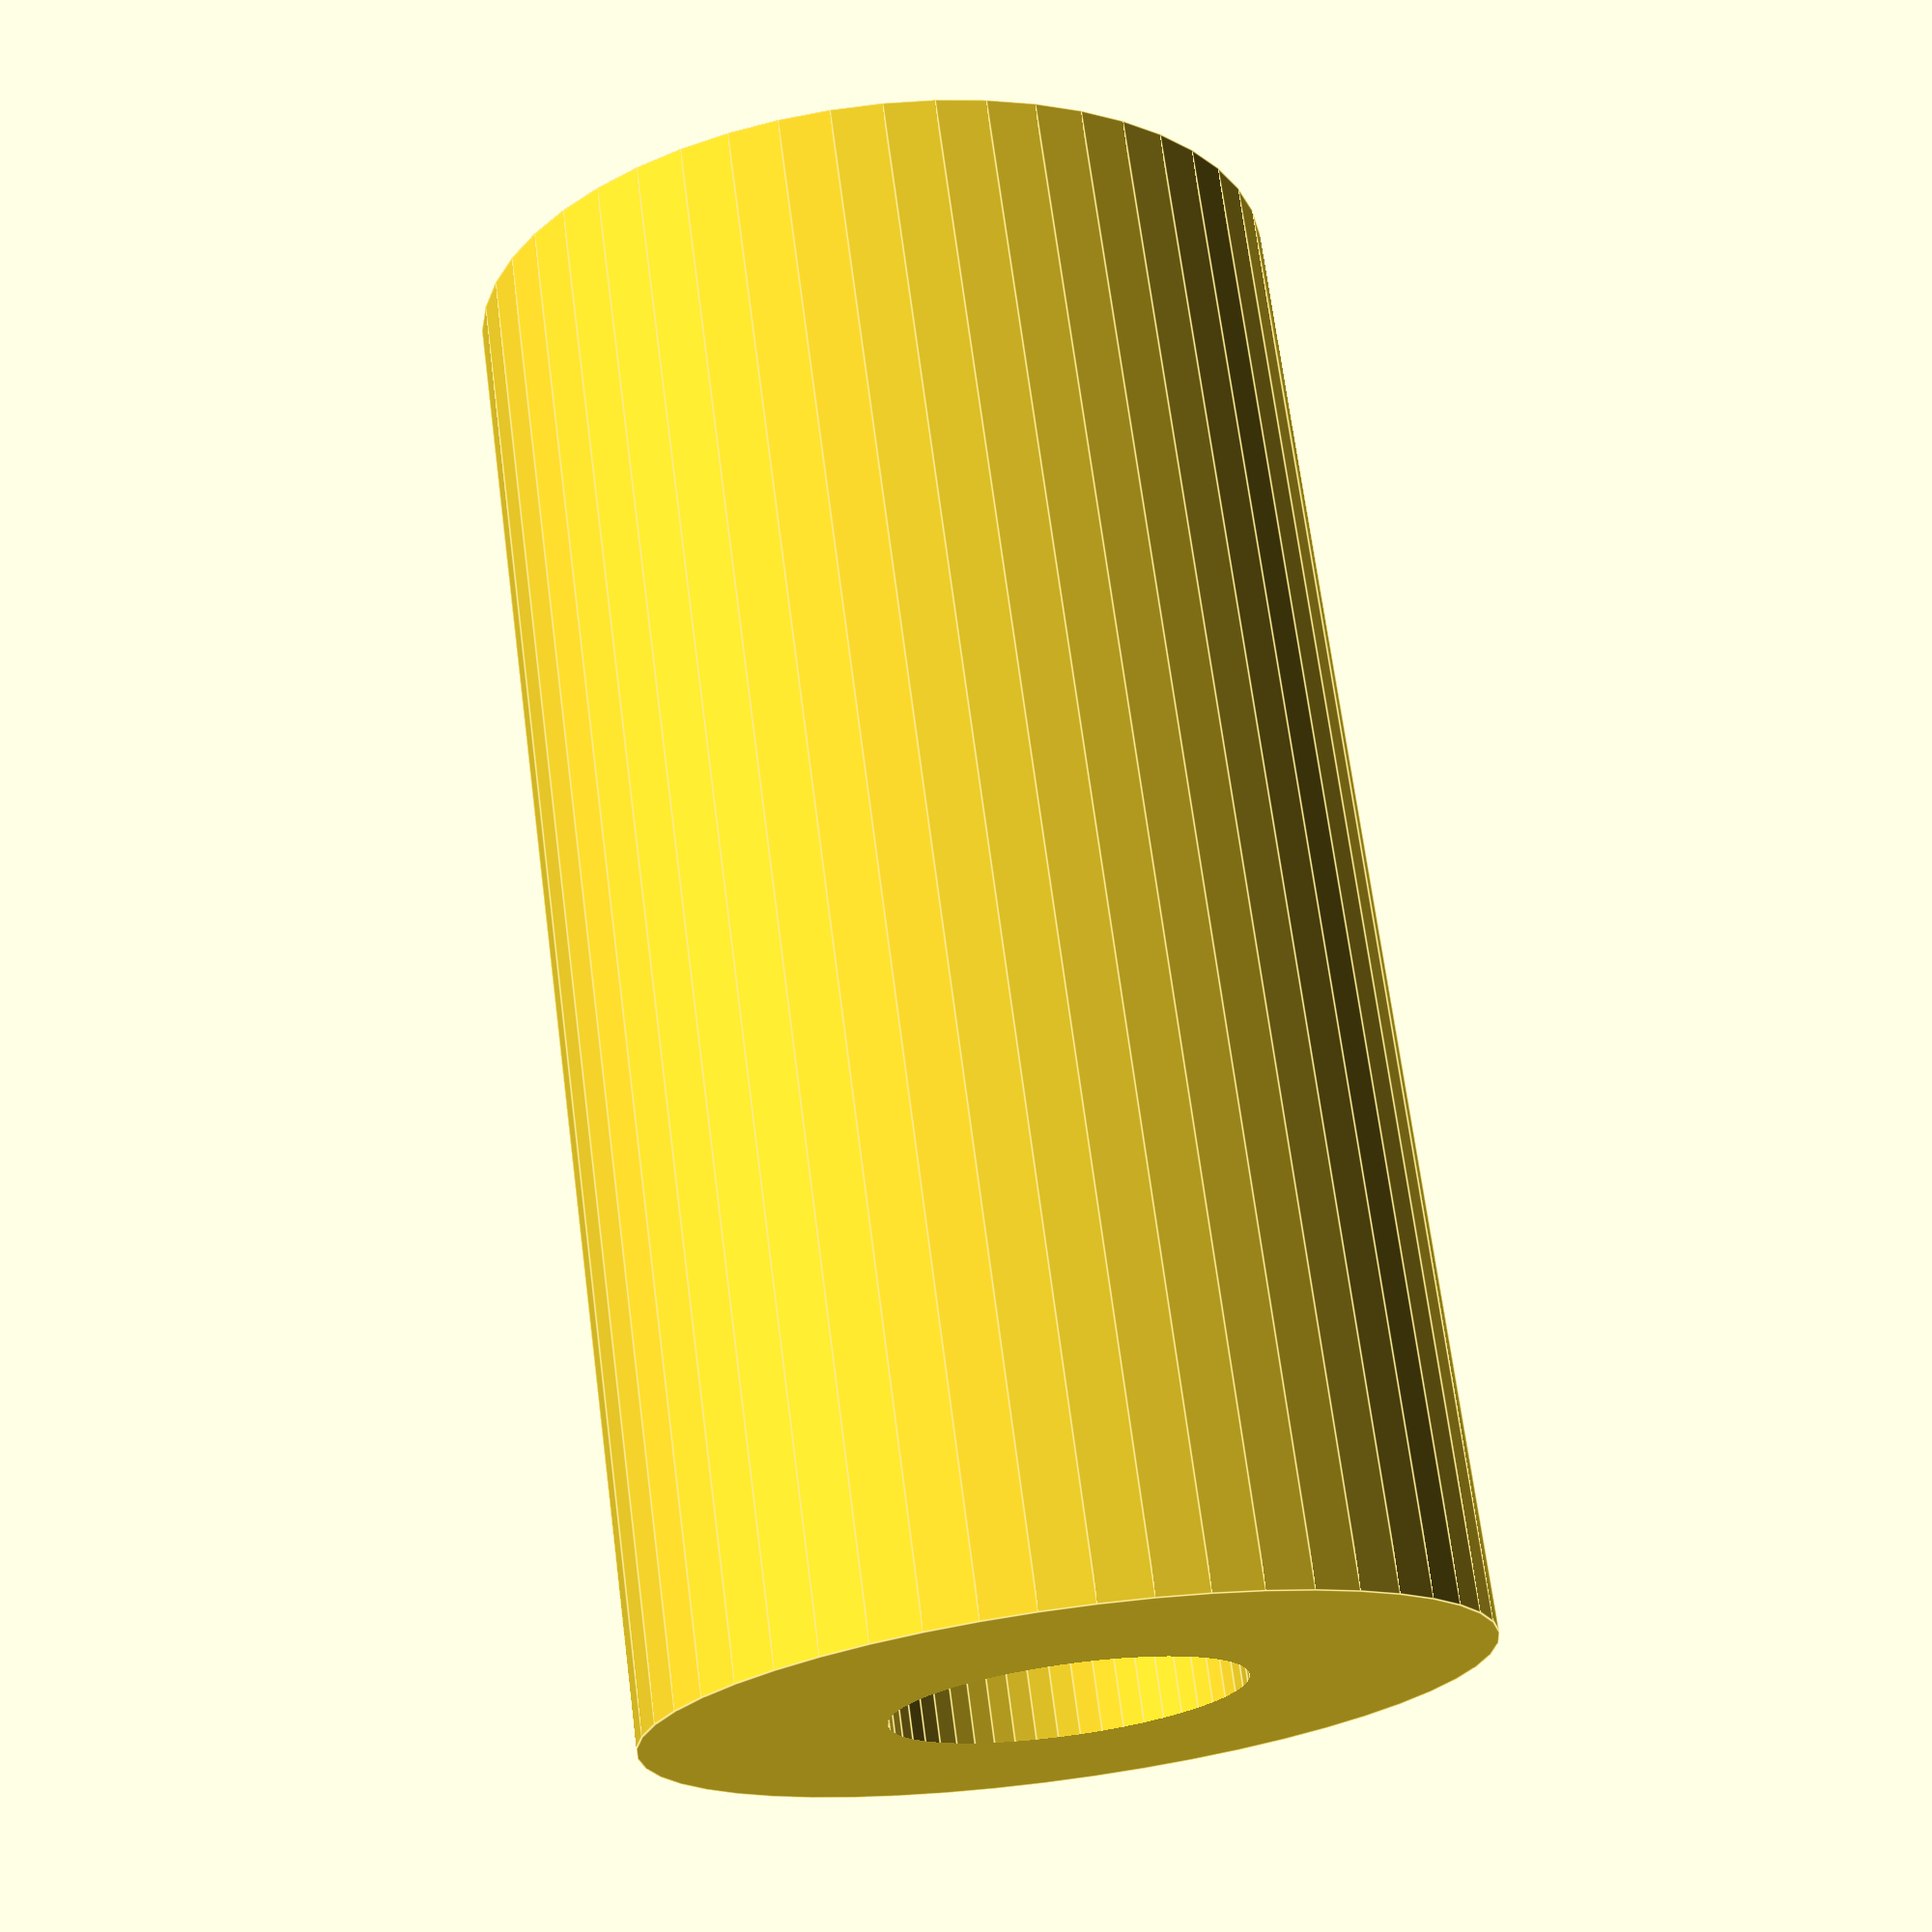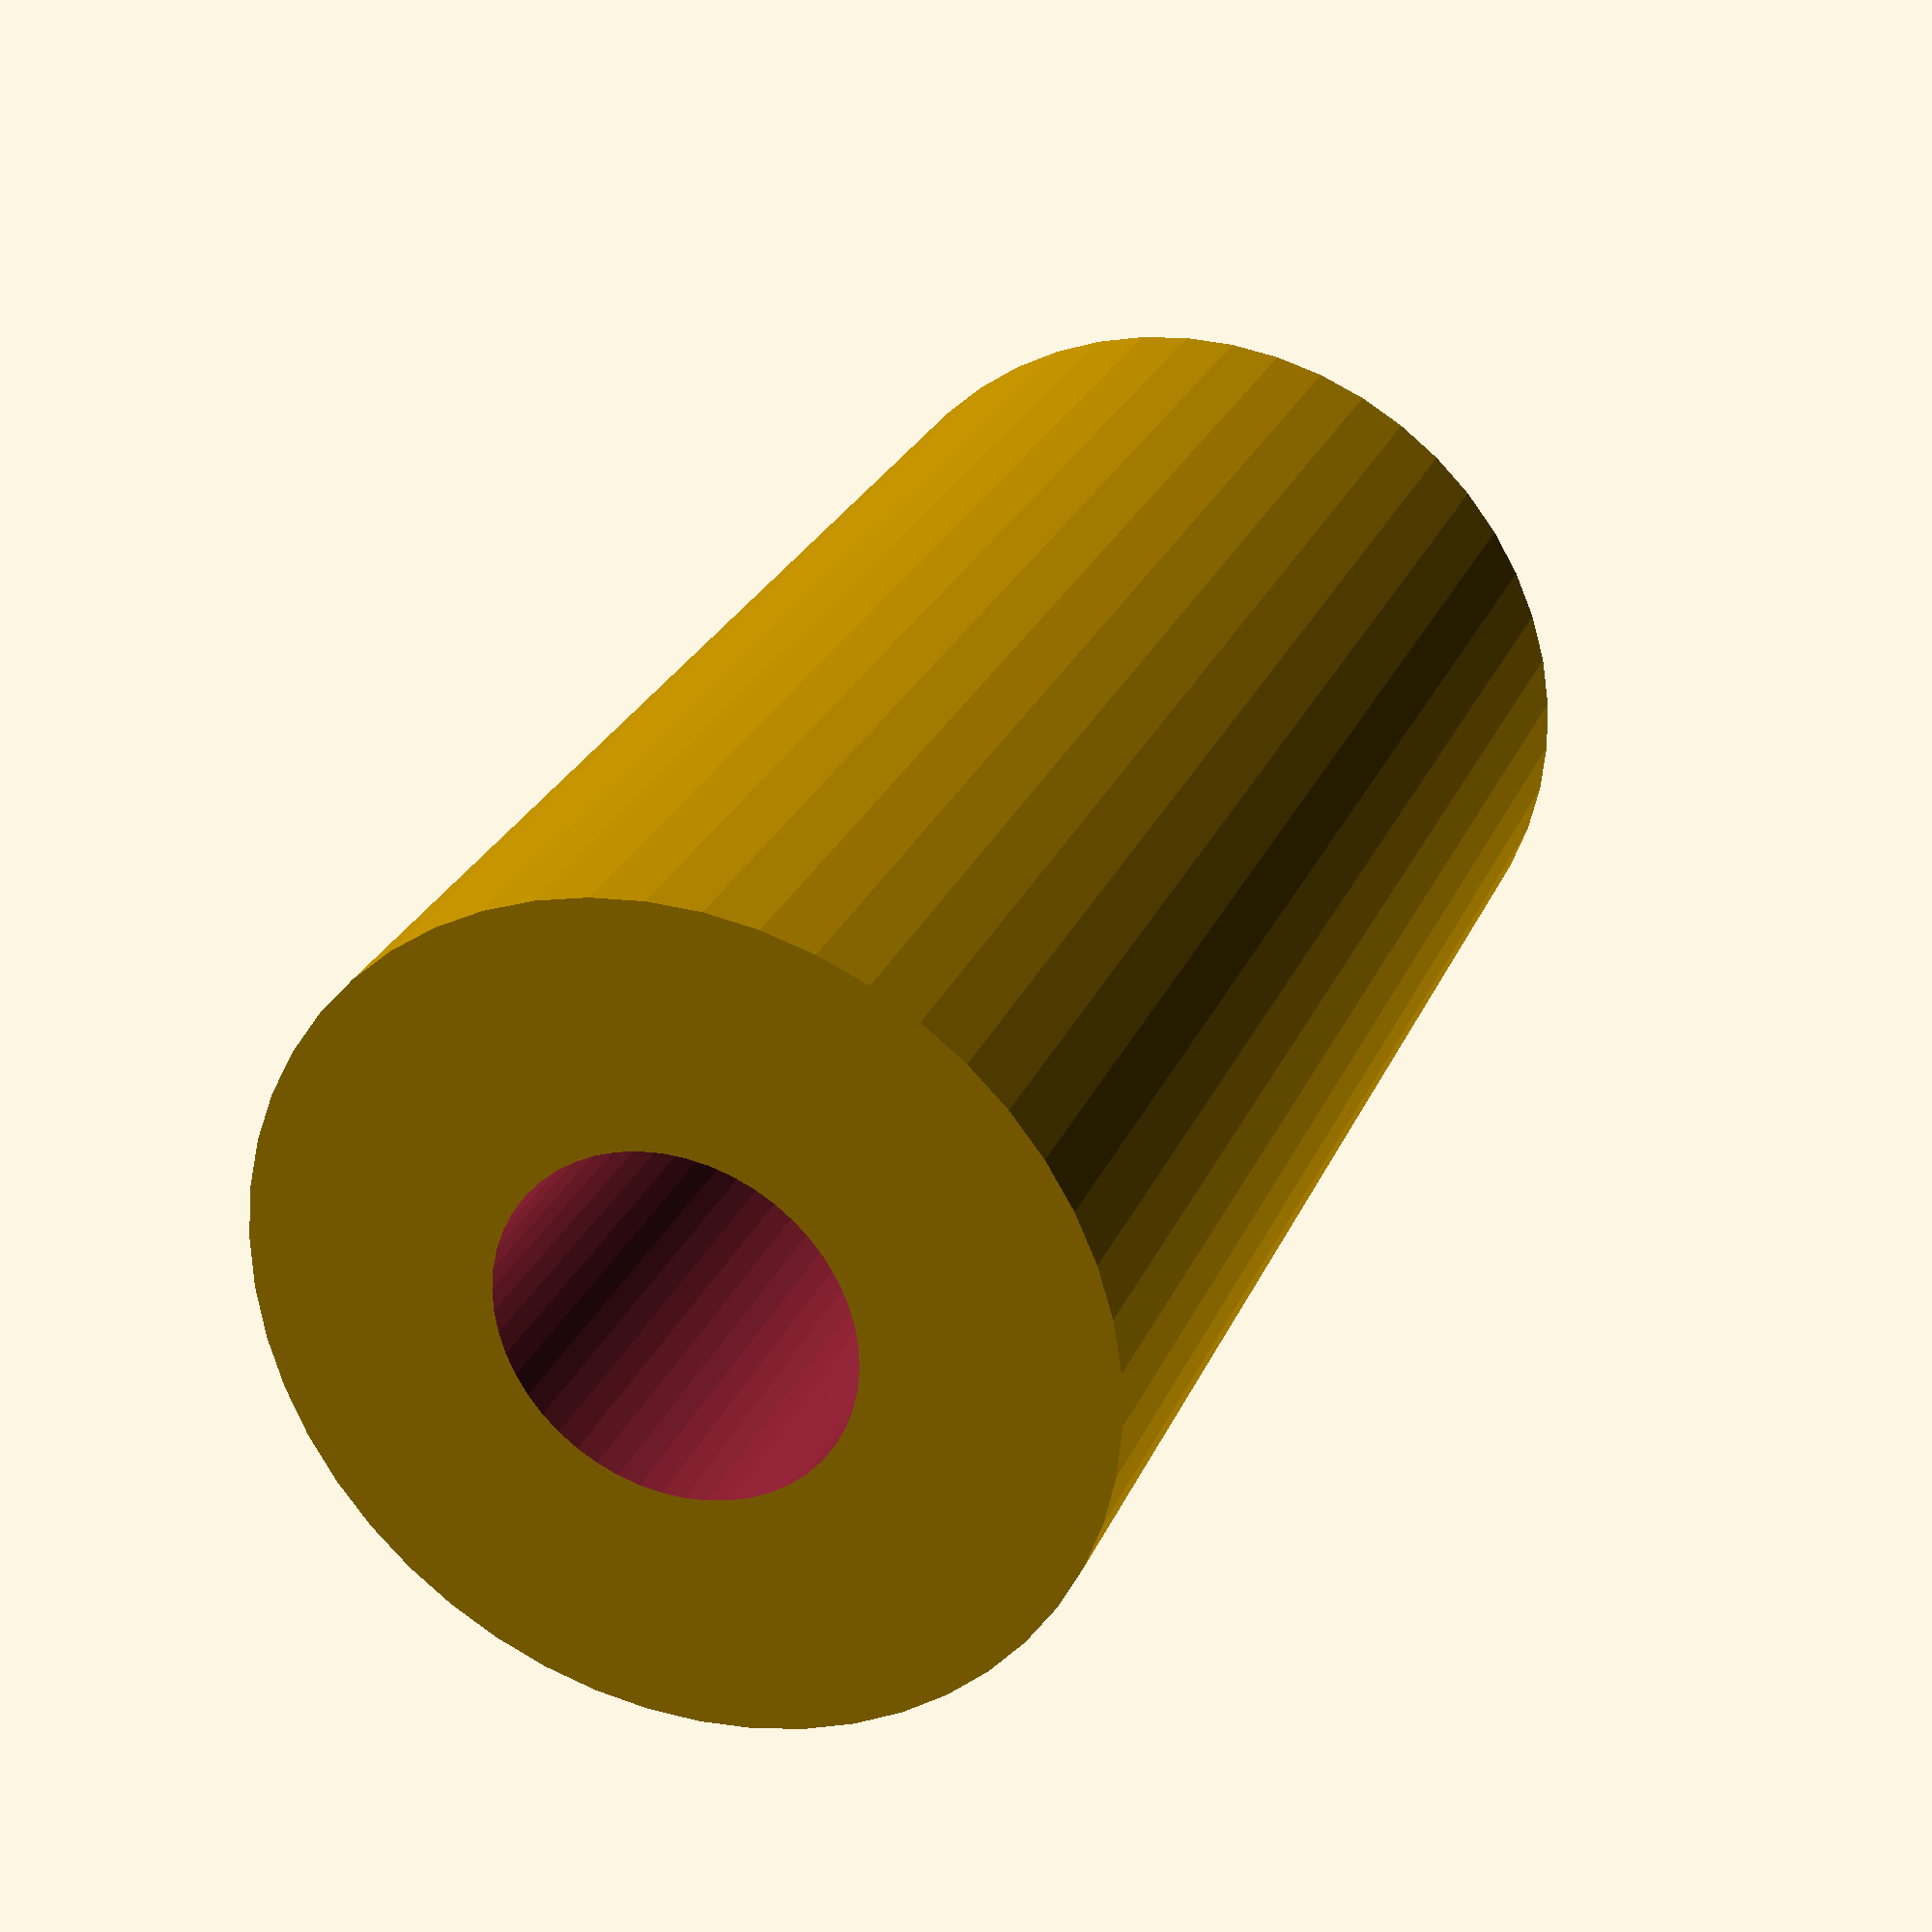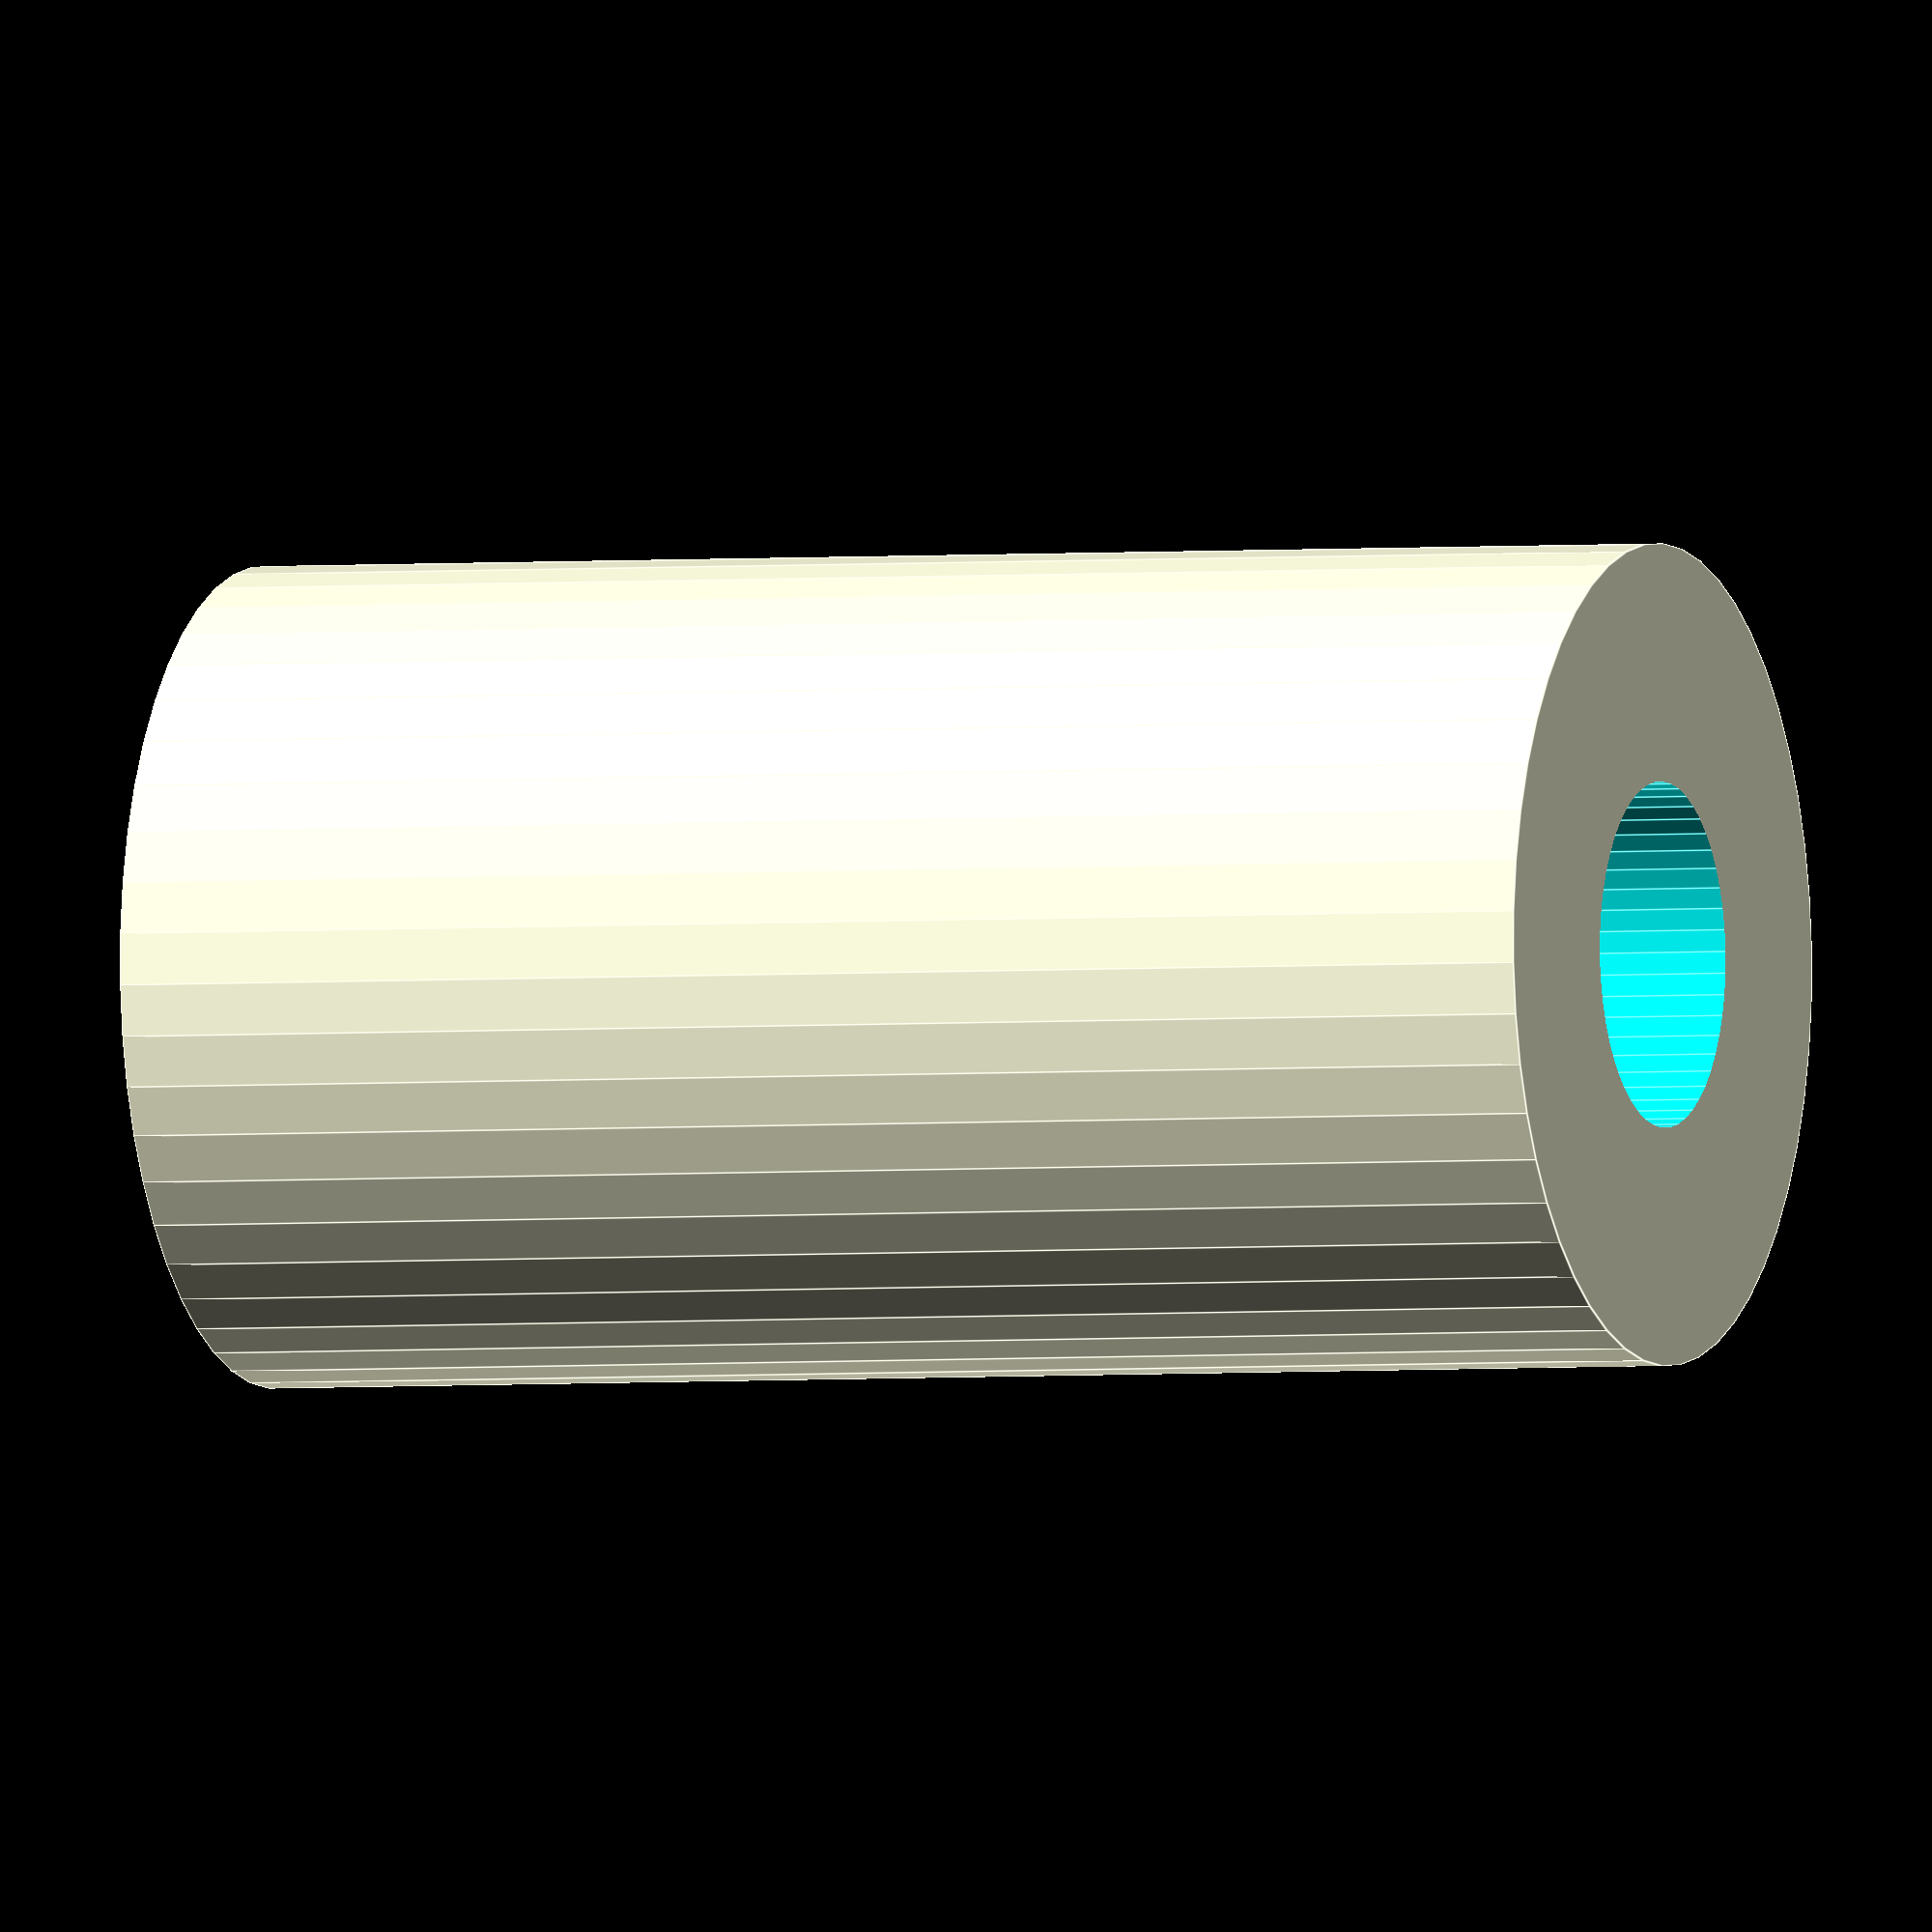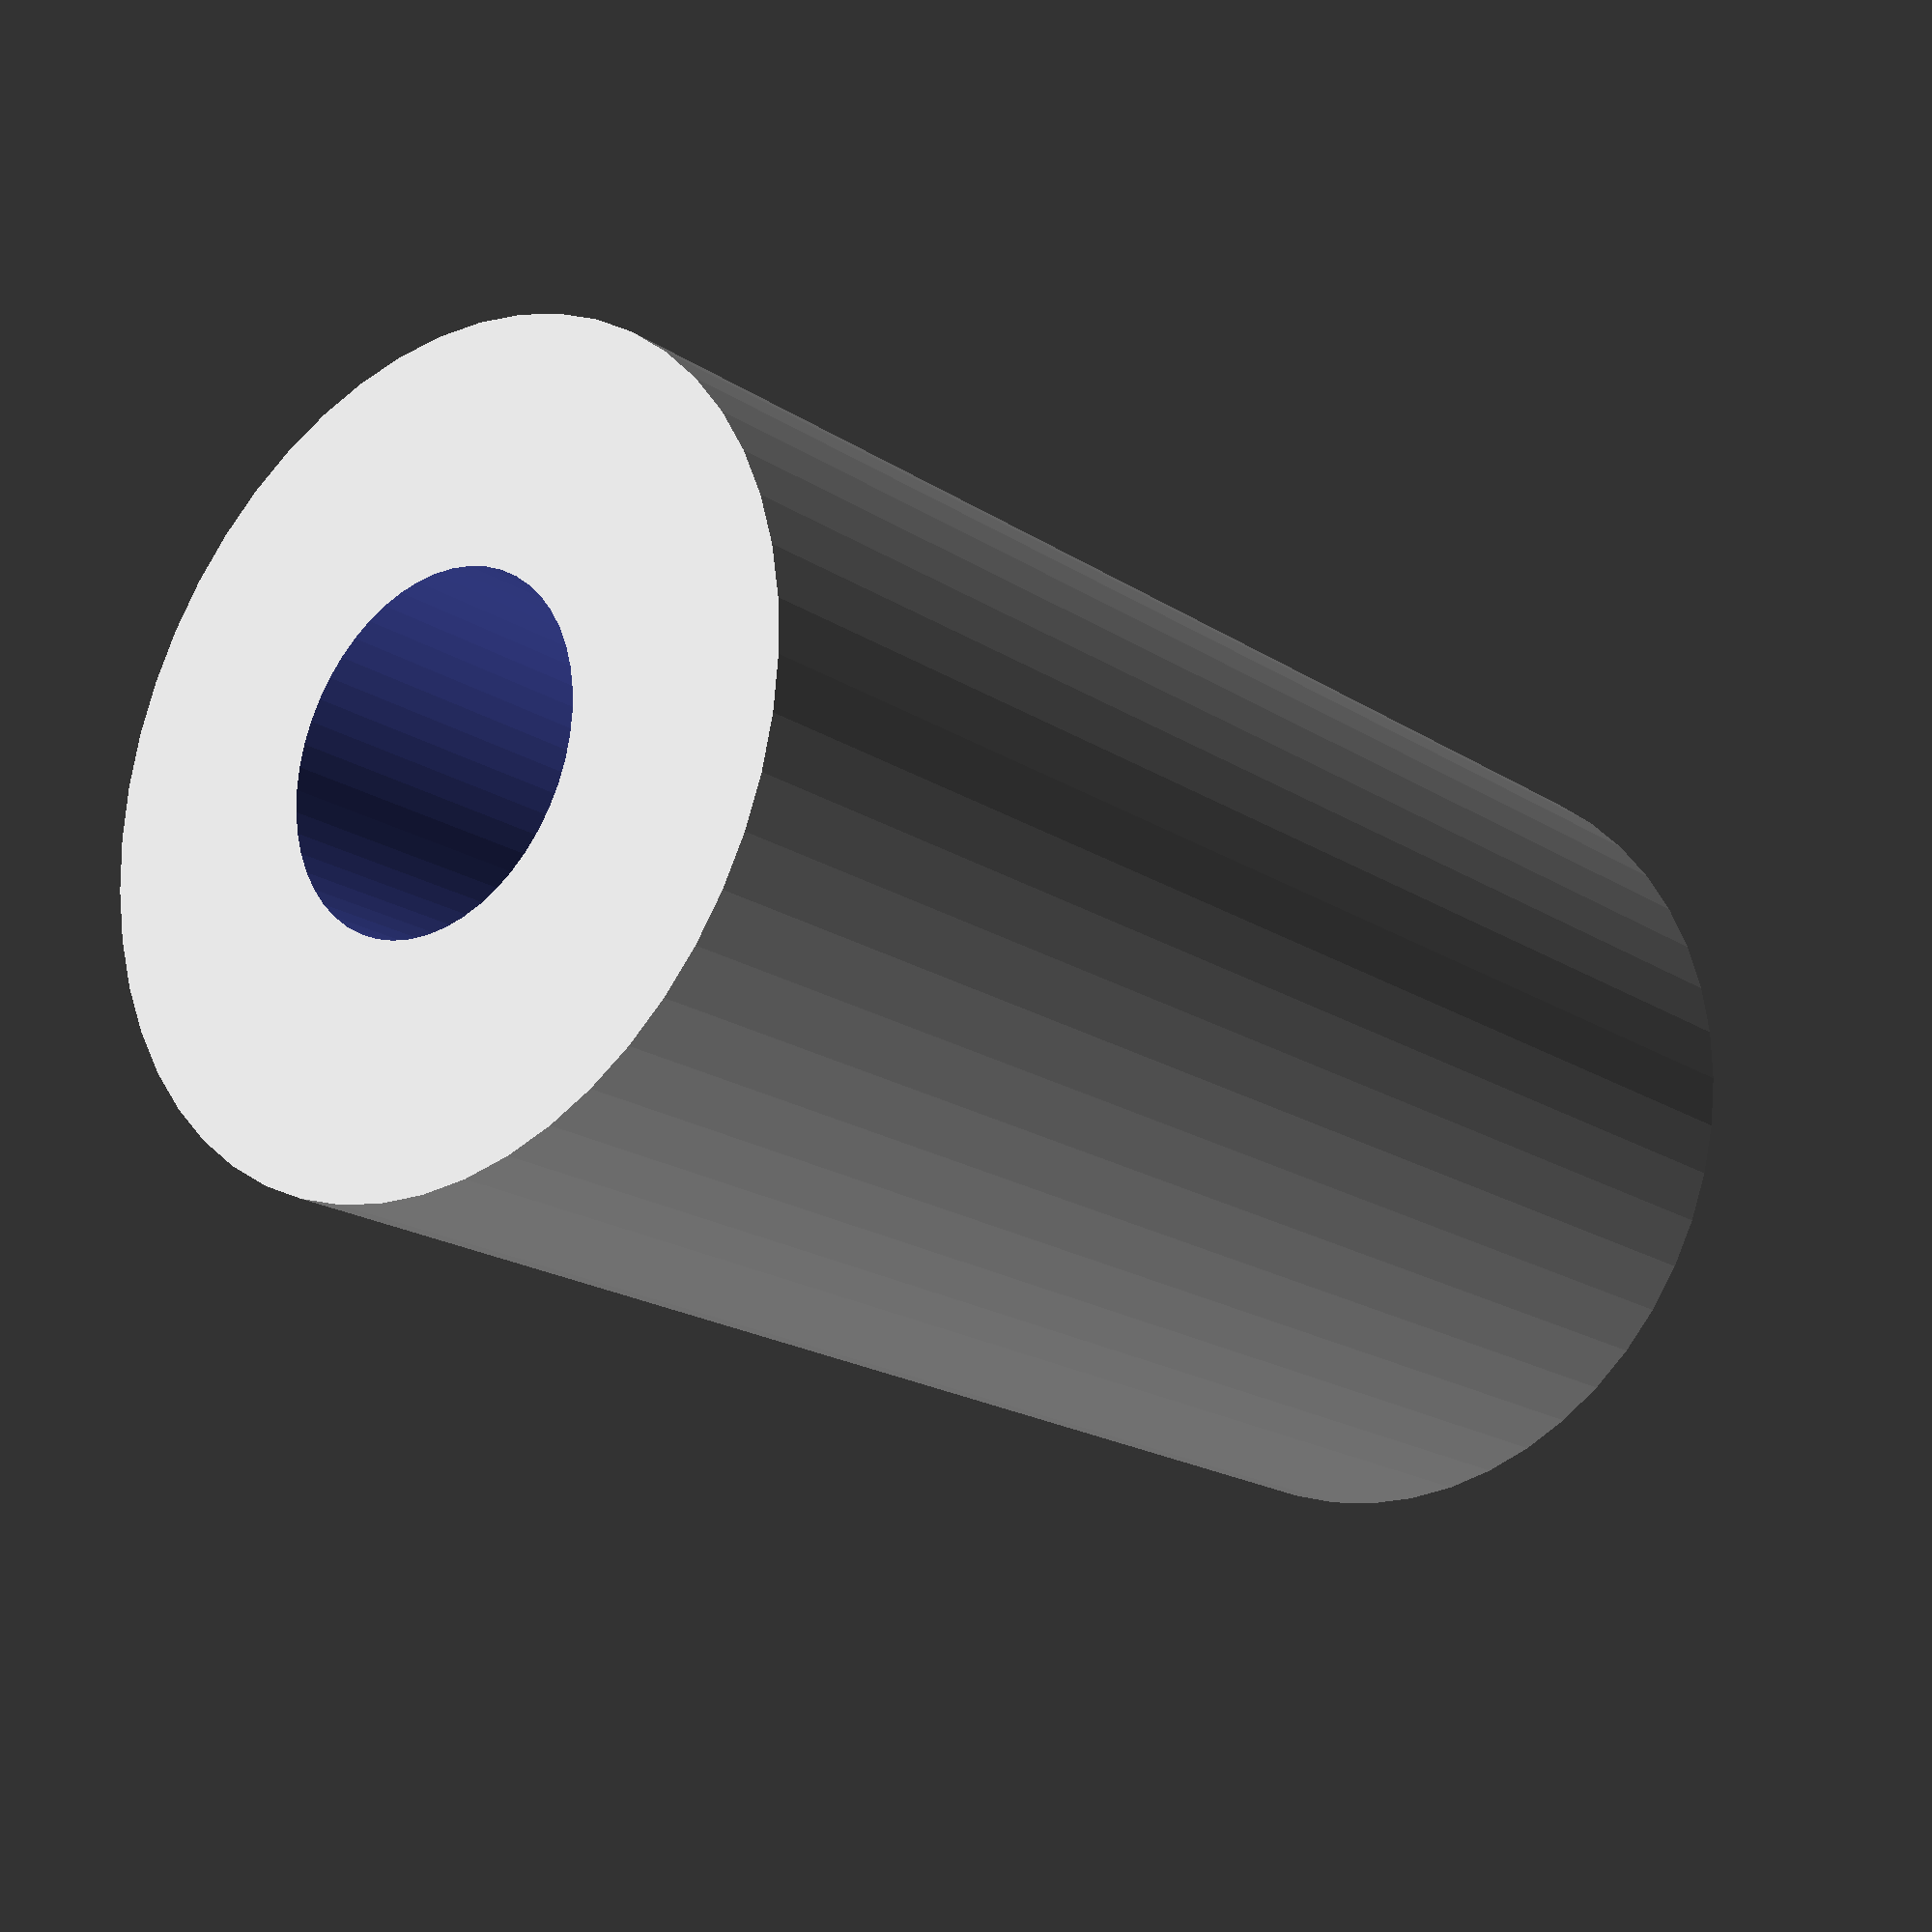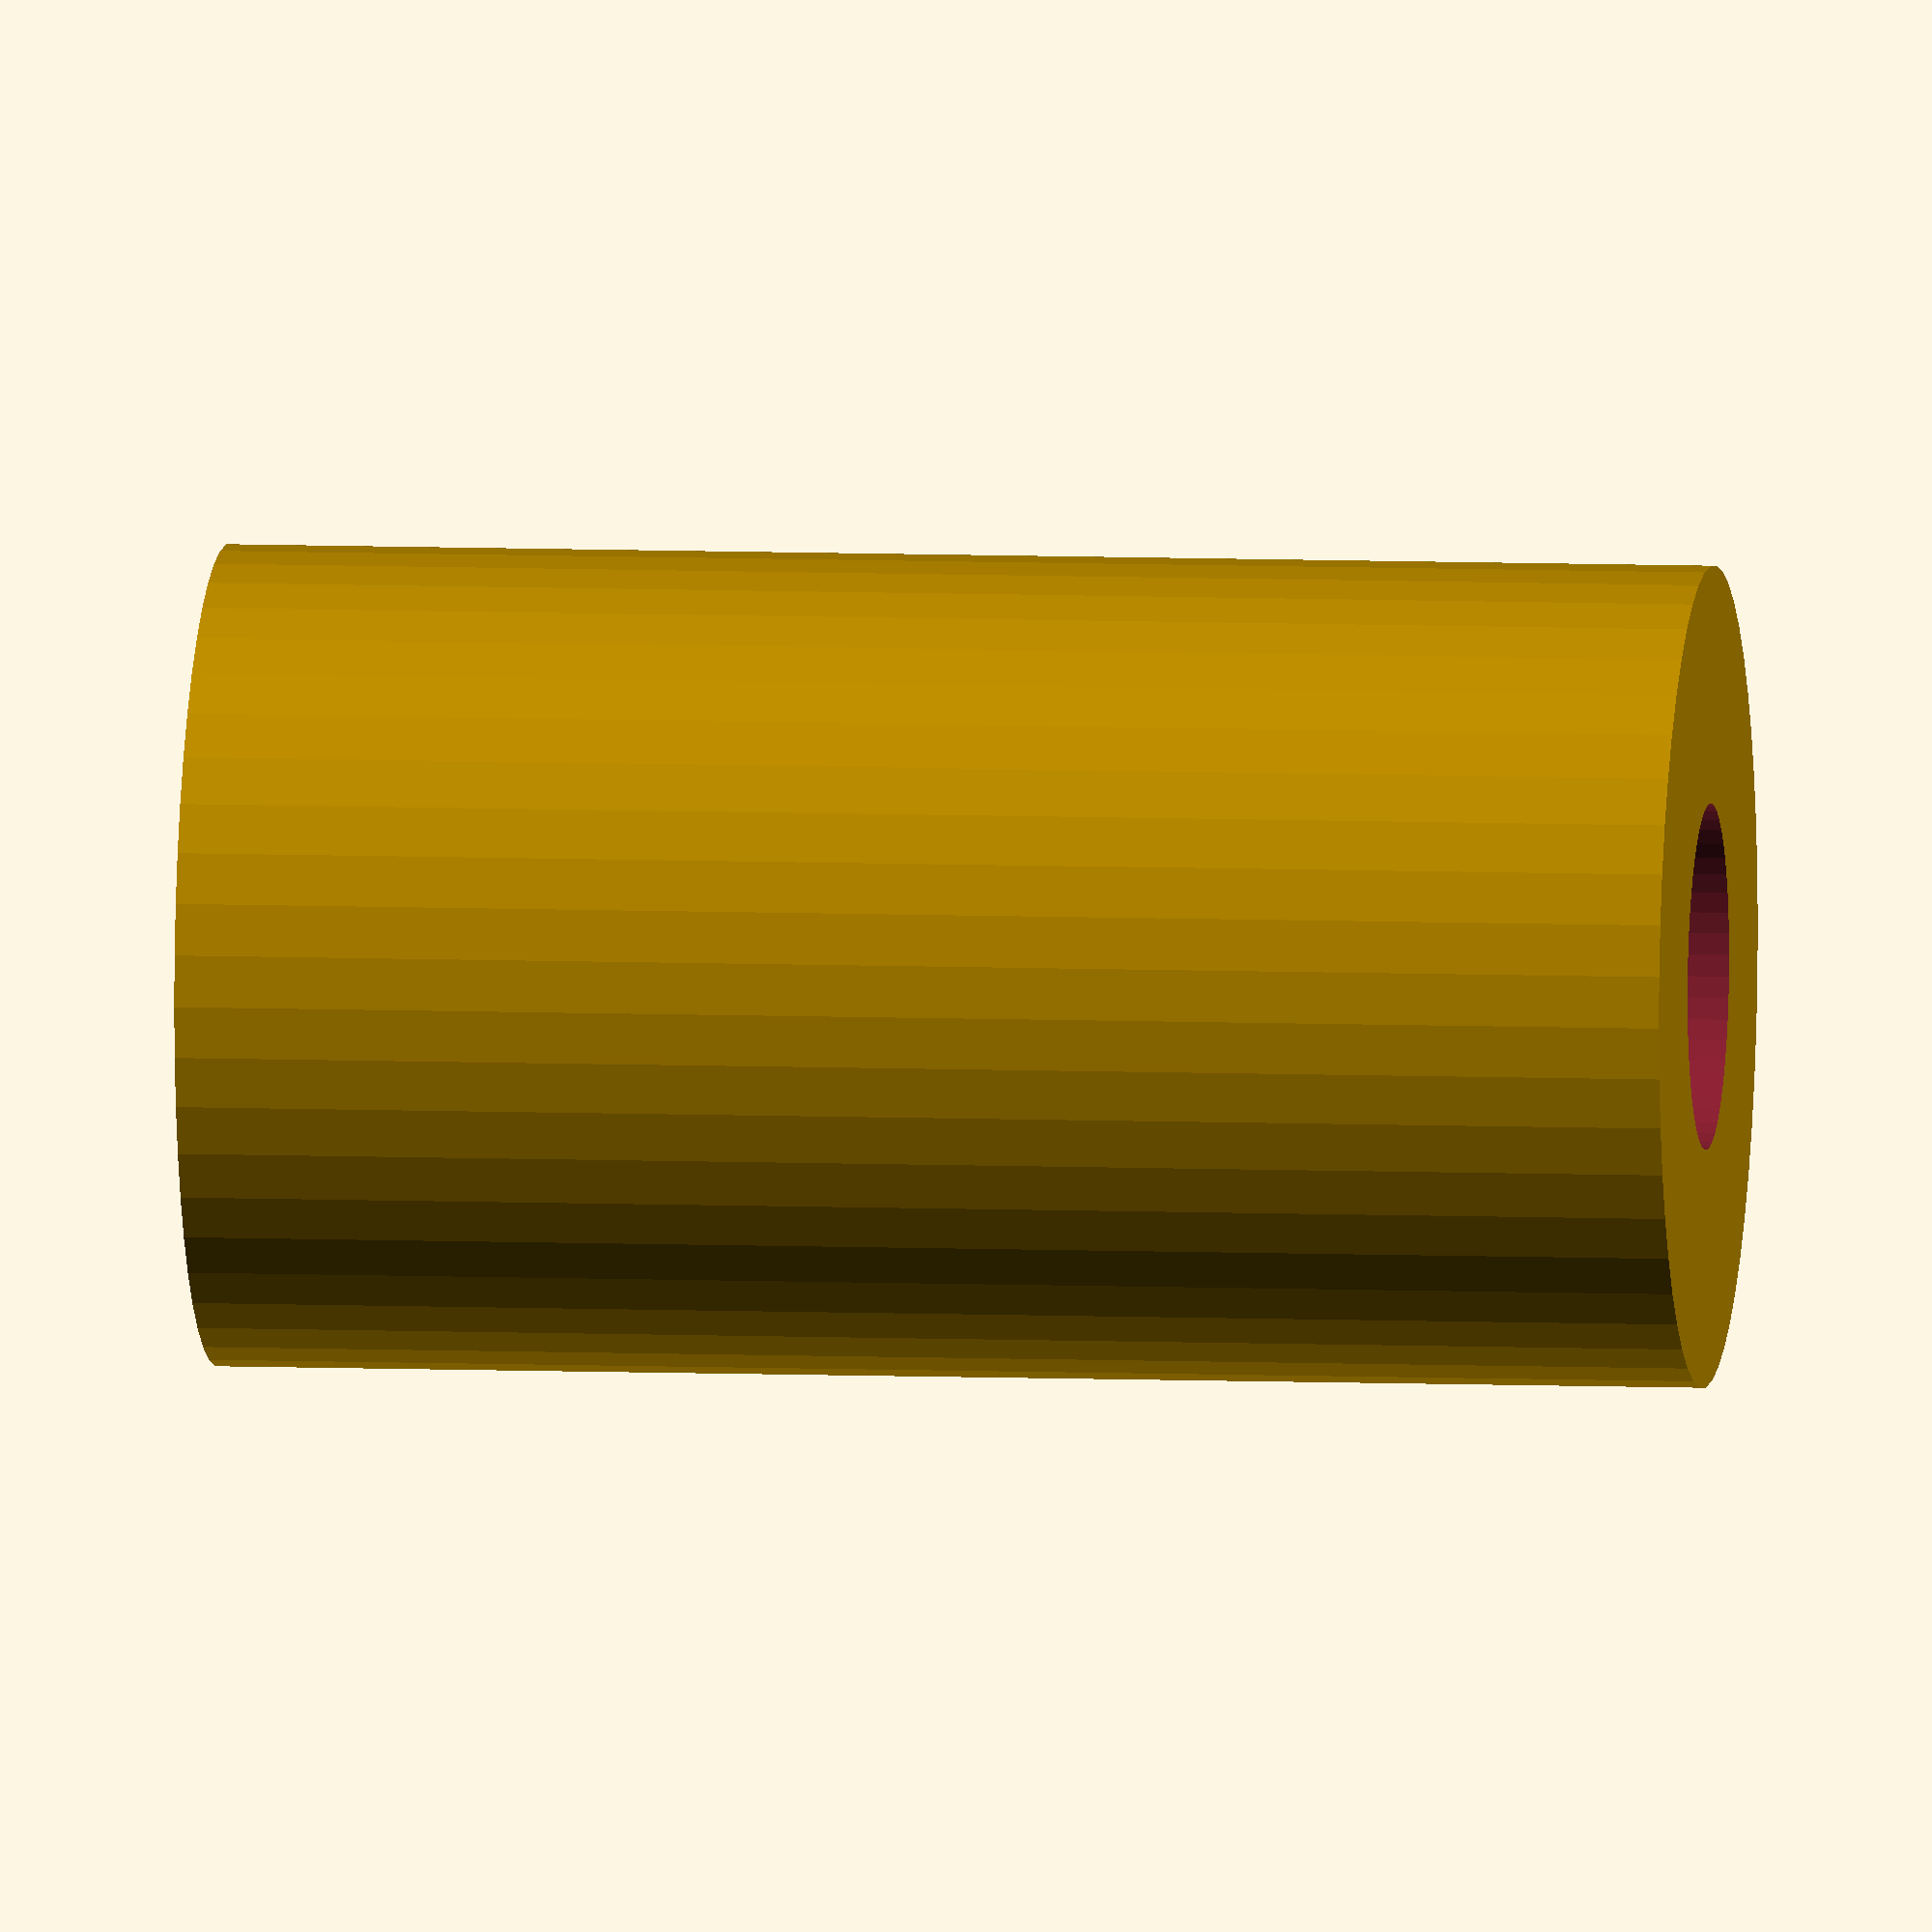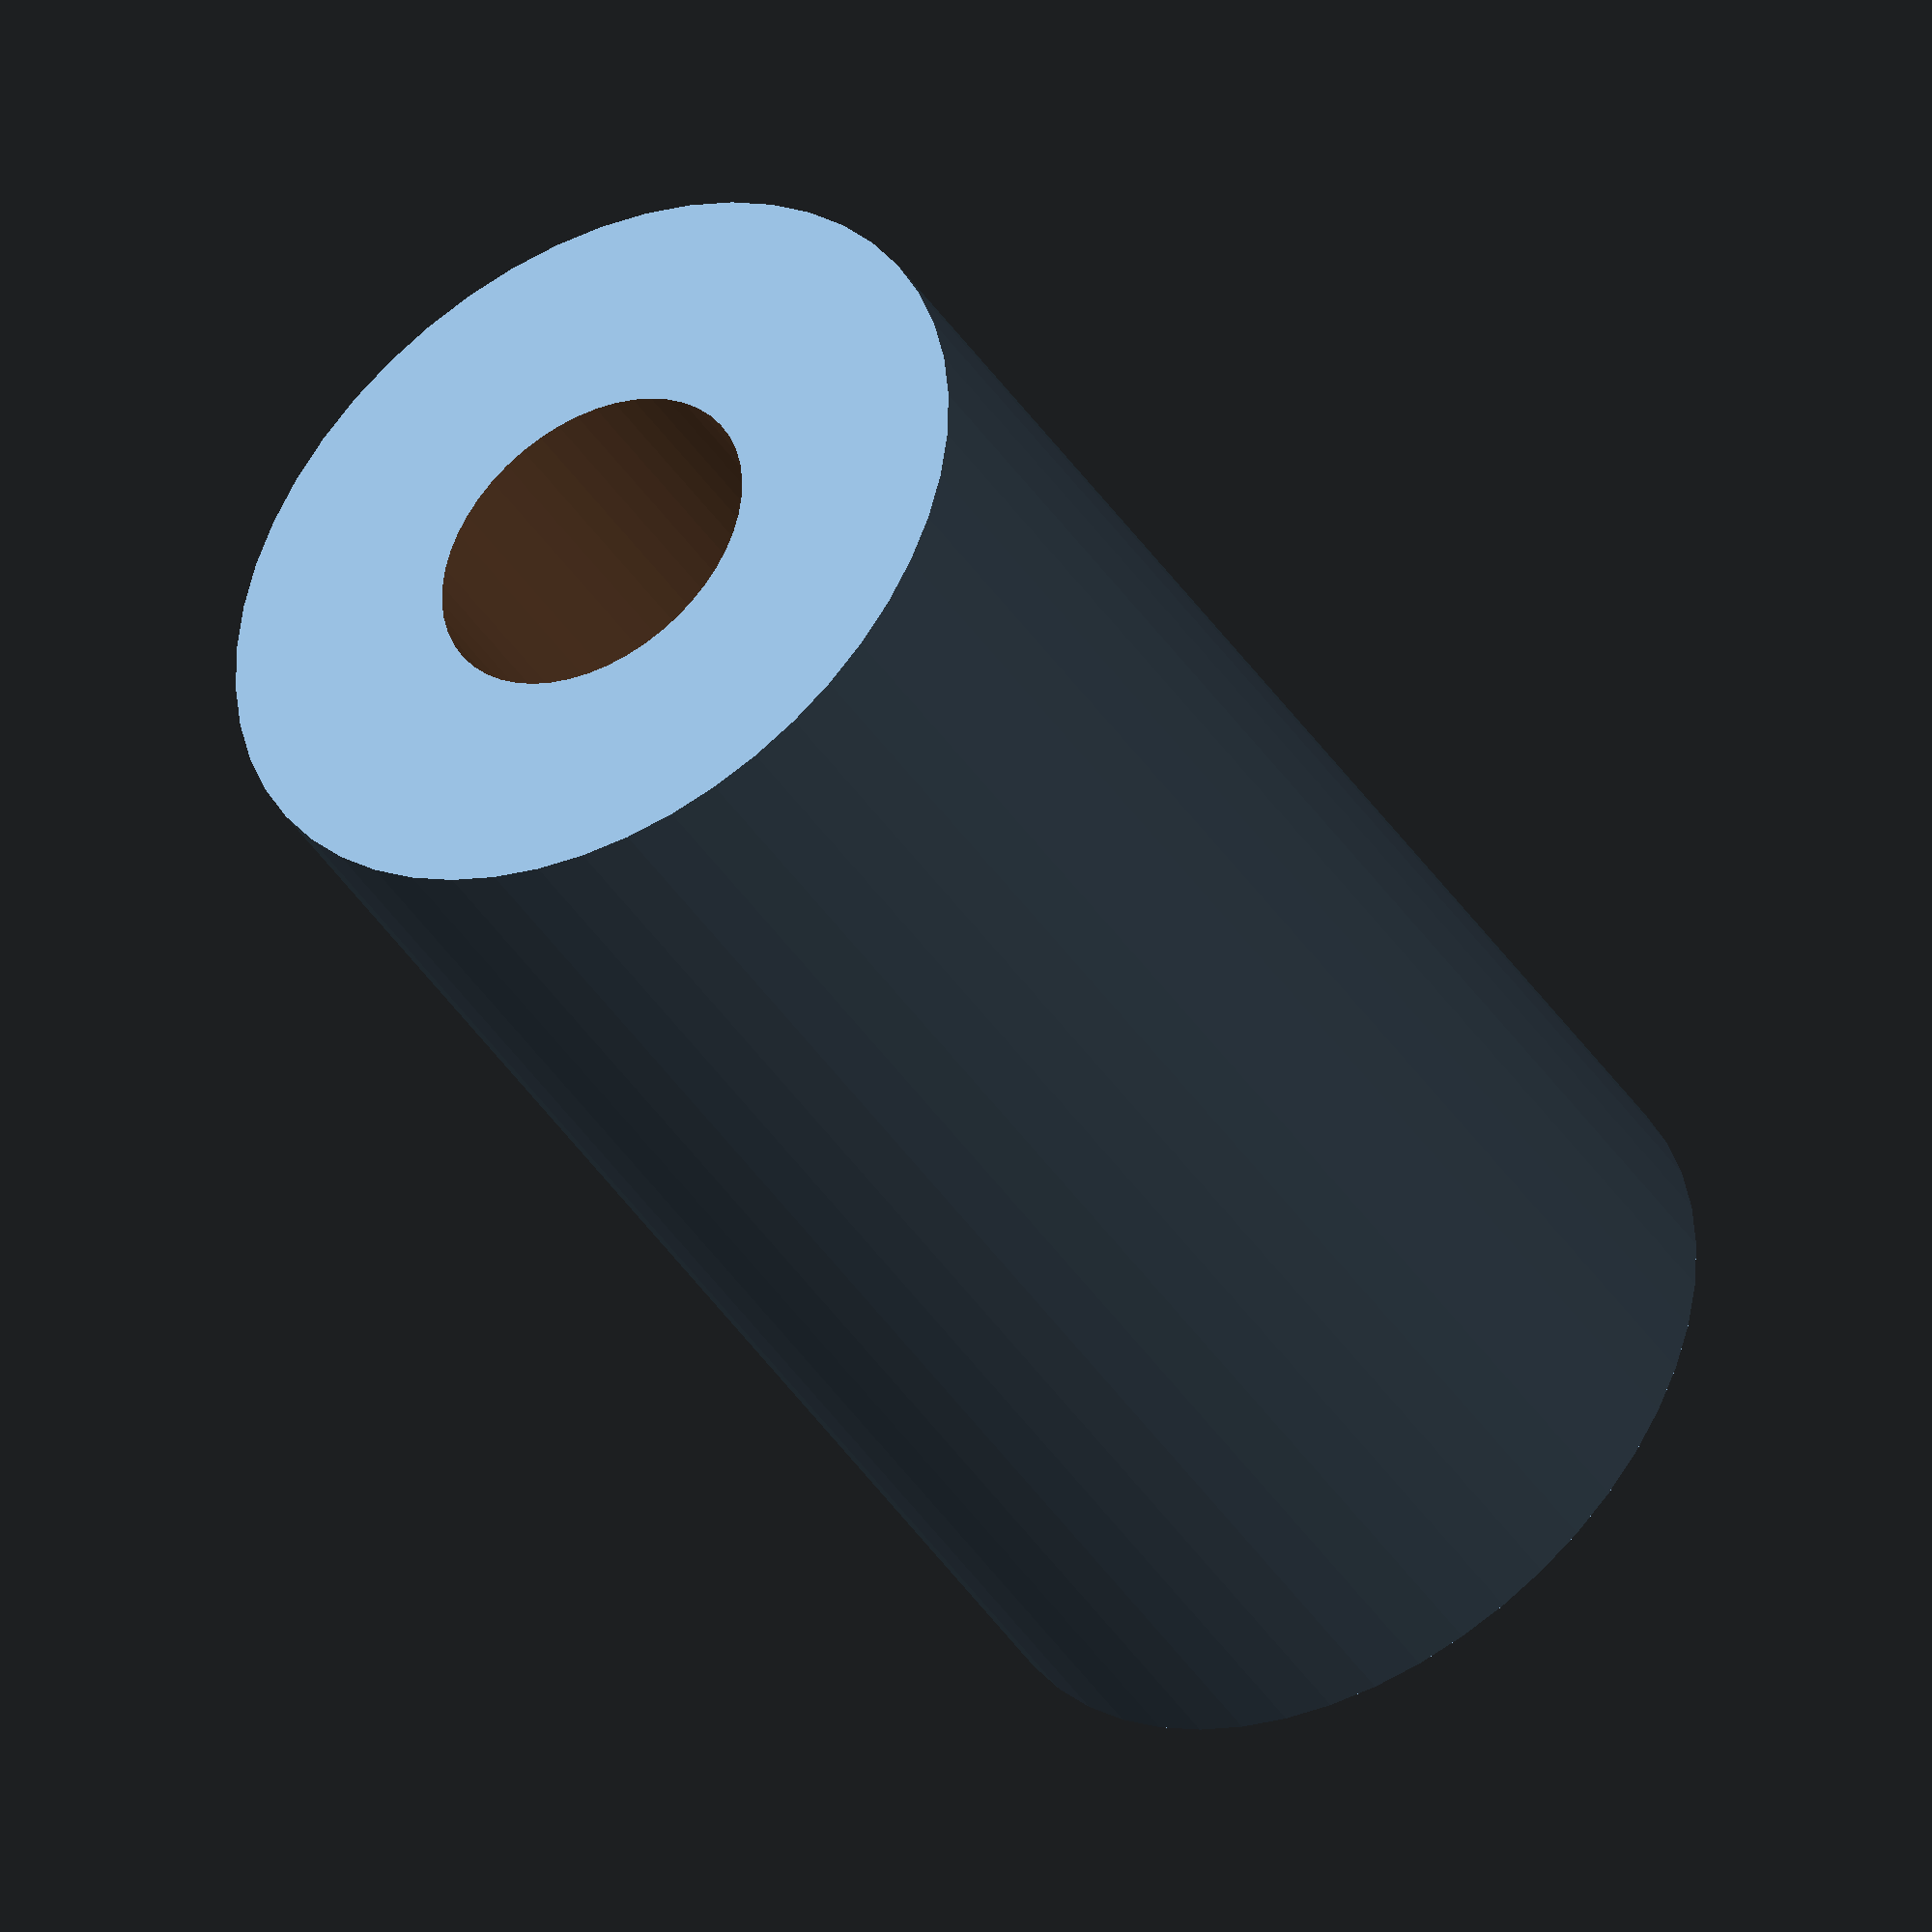
<openscad>
$fn = 50;


difference() {
	union() {
		translate(v = [0, 0, -34.5000000000]) {
			cylinder(h = 69, r = 19.0000000000);
		}
	}
	union() {
		translate(v = [0, 0, -100.0000000000]) {
			cylinder(h = 200, r = 8);
		}
	}
}
</openscad>
<views>
elev=290.0 azim=63.5 roll=352.5 proj=p view=edges
elev=333.3 azim=135.1 roll=199.9 proj=p view=wireframe
elev=182.4 azim=320.7 roll=248.7 proj=o view=edges
elev=19.2 azim=314.6 roll=219.4 proj=p view=solid
elev=353.1 azim=237.2 roll=276.9 proj=o view=wireframe
elev=221.0 azim=285.9 roll=150.0 proj=o view=solid
</views>
